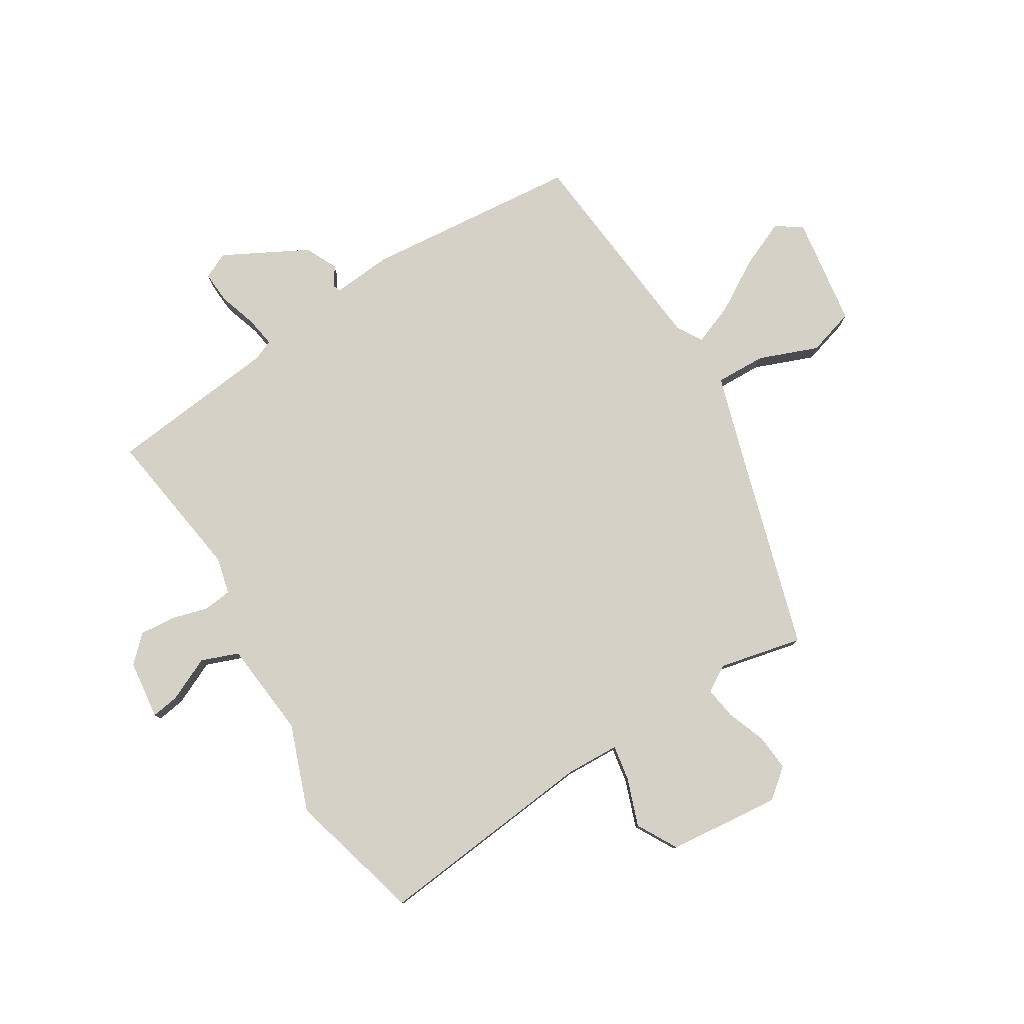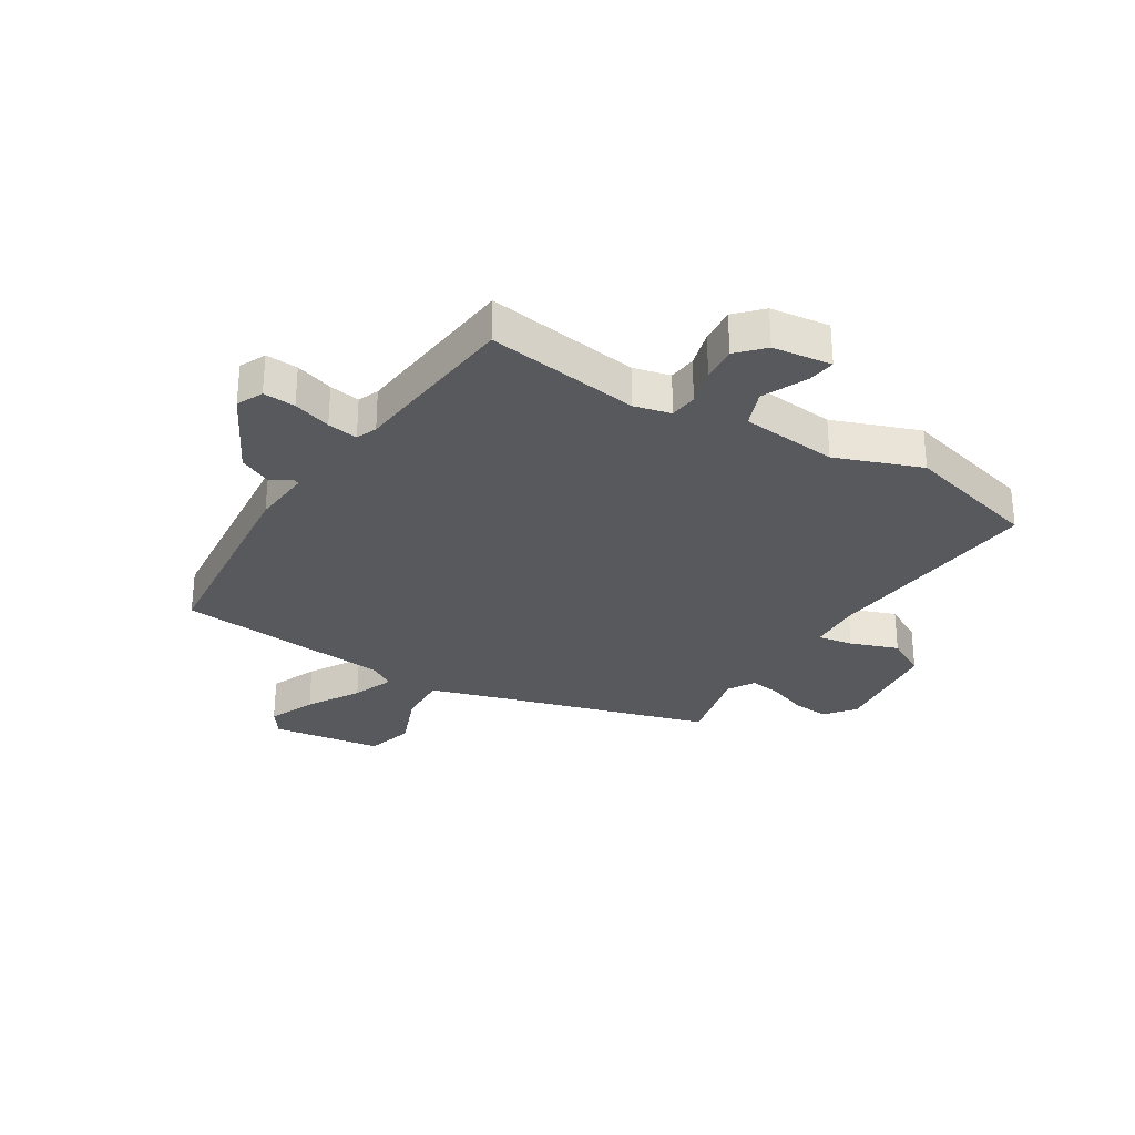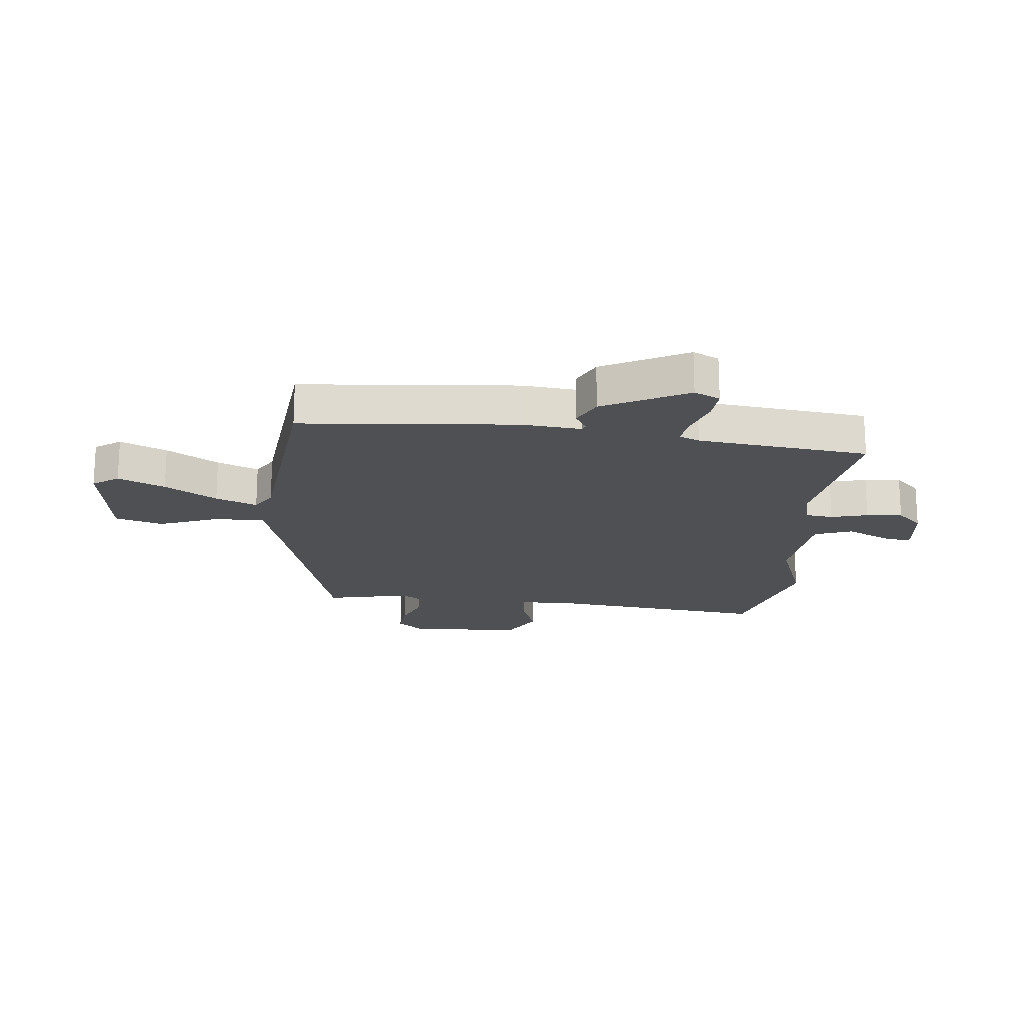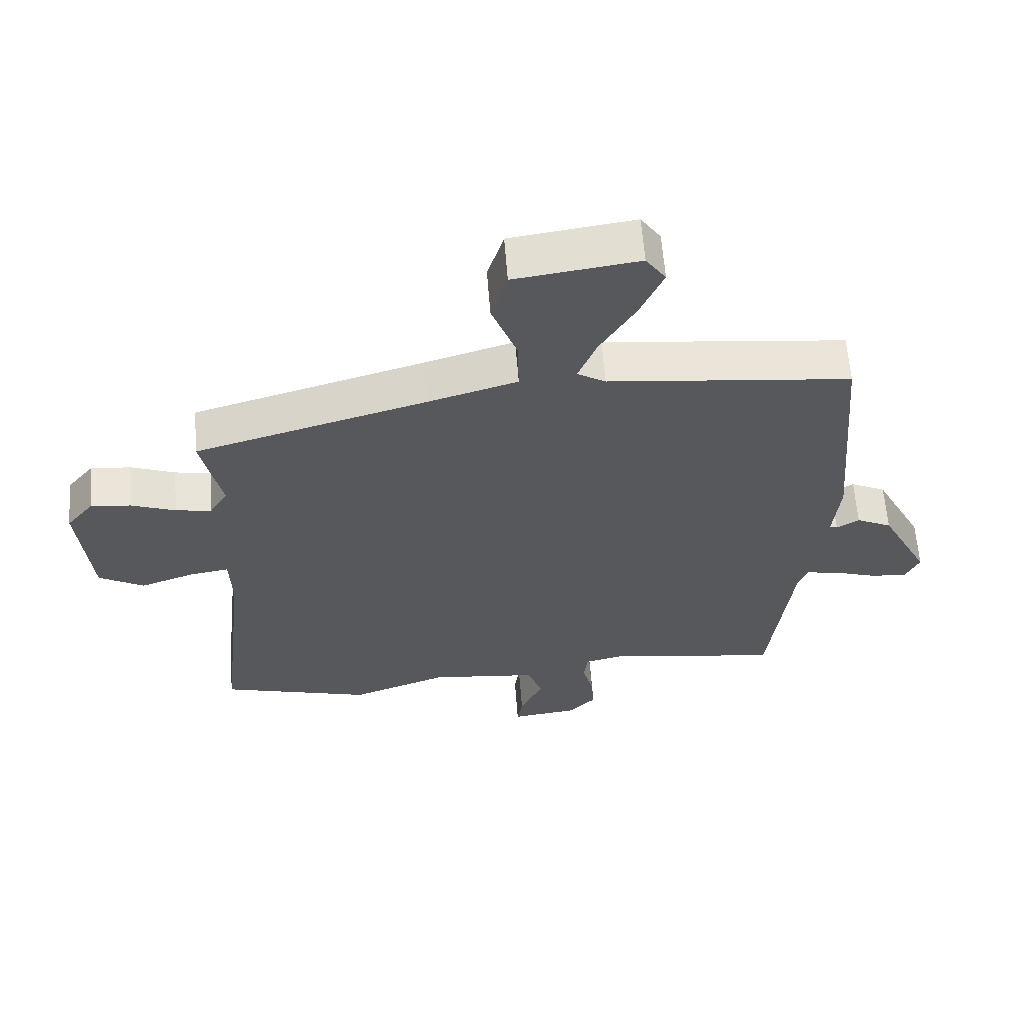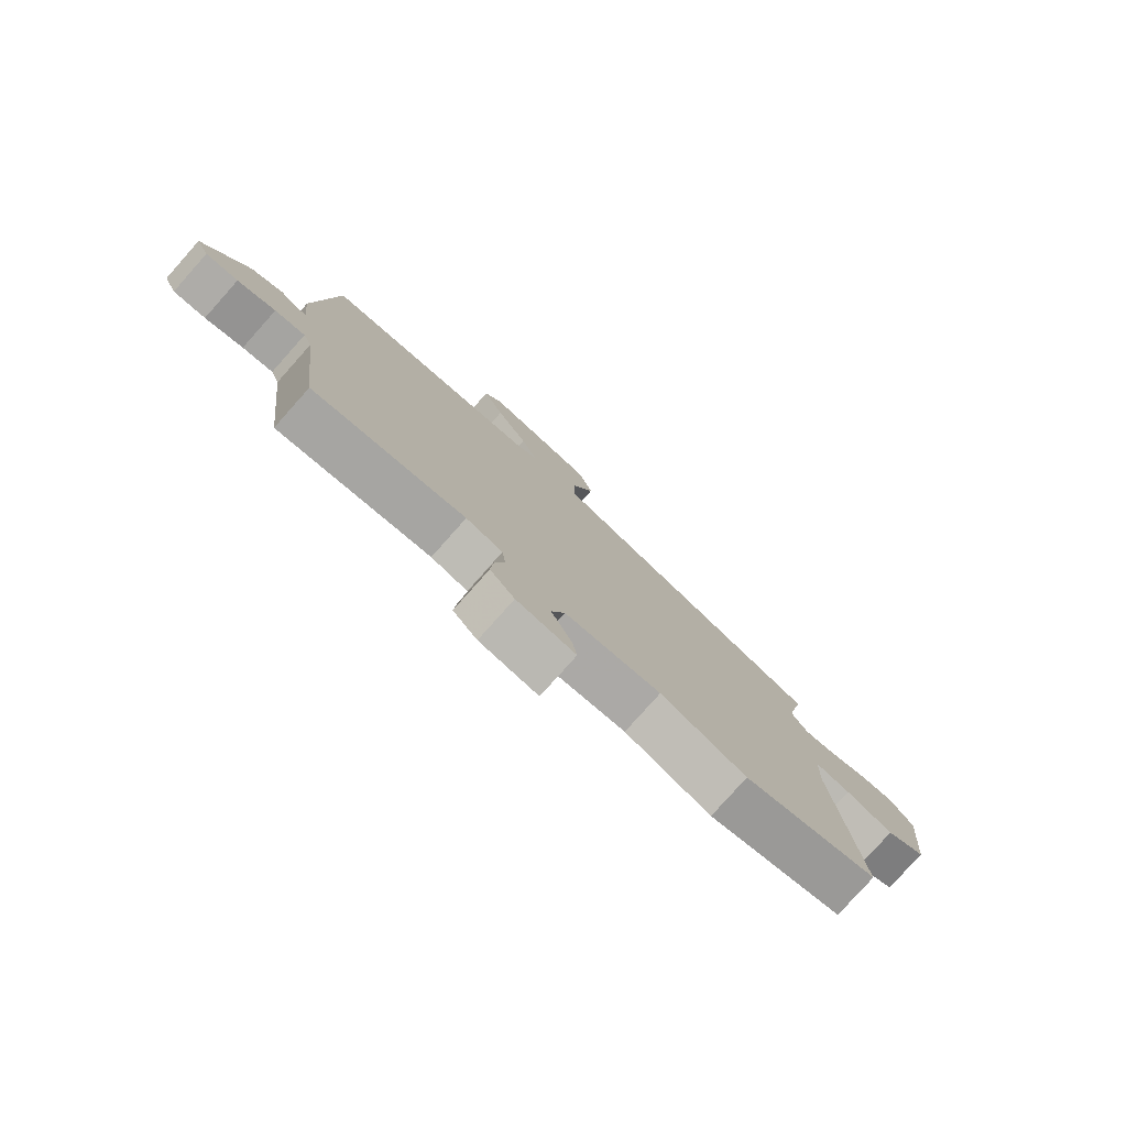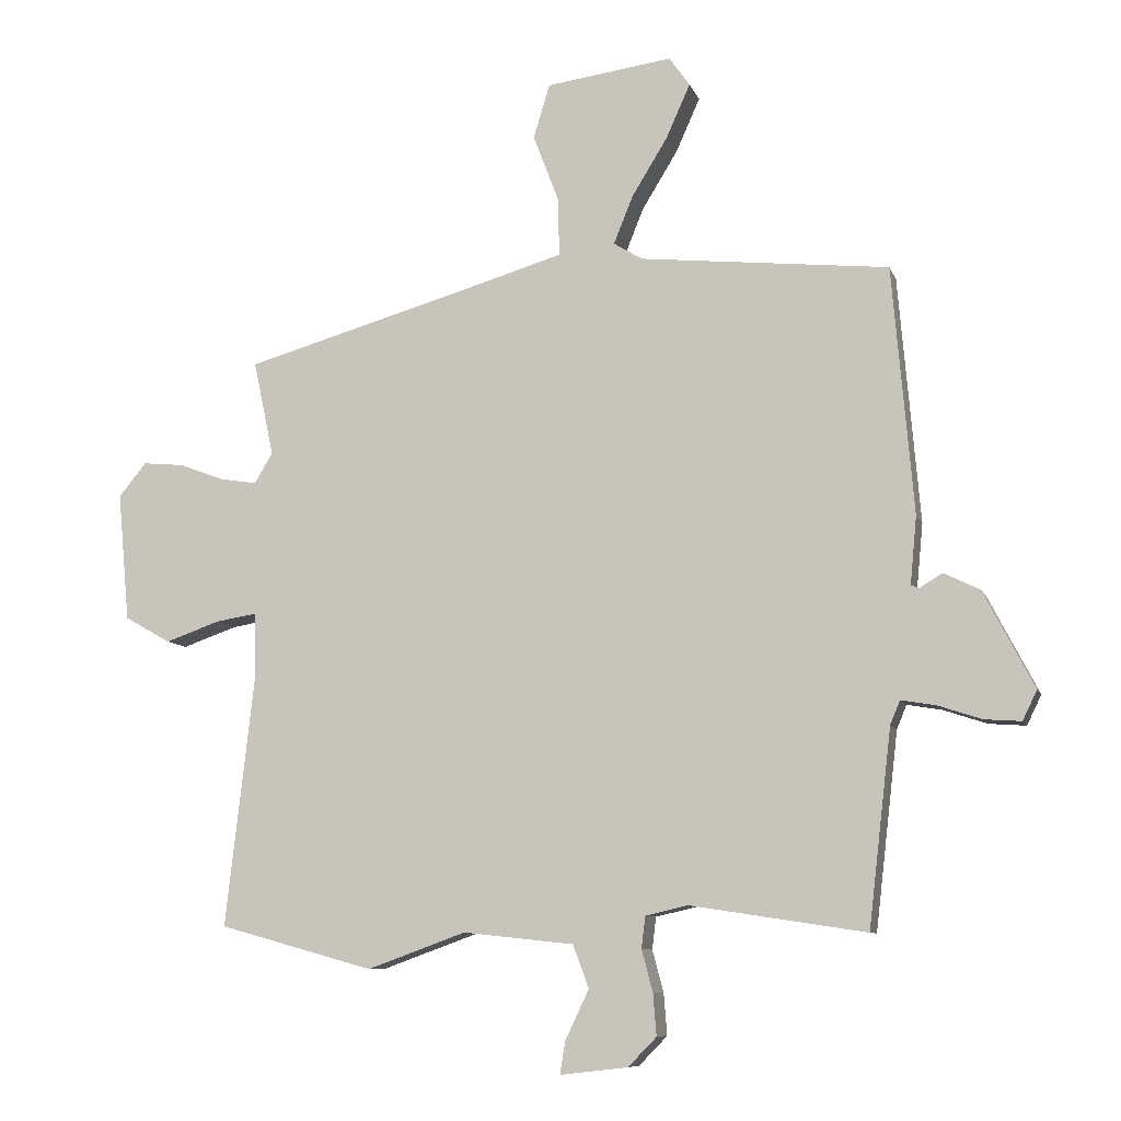
<metadata>
{"format":"obj","ext":"obj","renderer":"f3d","projection":"perspective","resolution":1024,"background":"white","views":[{"elev":79.4,"azim":-121.1,"up":"+Y"},{"elev":-29.7,"azim":148.9,"up":"+Y"},{"elev":-18.9,"azim":84.3,"up":"+Y"},{"elev":61.5,"azim":-4.4,"up":"+Z"},{"elev":-79.2,"azim":138.3,"up":"+Z"},{"elev":-8.9,"azim":15.1,"up":"+Z"}]}
</metadata>
<code>
v 0.498 0.07 0.479
v 0.53 0.07 0.103
v 0.52 0.07 0
v 0.532 0.07 -0.005
v 0.567 0.07 0.016
v 0.622 0.07 -0.011
v 0.698 0.07 -0.158
v 0.676 0.07 -0.203
v 0.62 0.07 -0.199
v 0.554 0.07 -0.177
v 0.501 0.07 -0.168
v 0.486 0.07 -0.204
v 0.451 0.07 -0.502
v 0.184 0.07 -0.461
v 0.12 0.07 -0.476
v 0.114 0.07 -0.524
v 0.131 0.07 -0.588
v 0.136 0.07 -0.651
v 0.093 0.07 -0.695
v -0.01 0.07 -0.707
v -0.002 0.07 -0.658
v 0.034 0.07 -0.582
v 0.01 0.07 -0.517
v -0.158 0.07 -0.499
v -0.308 0.07 -0.553
v -0.543 0.07 -0.488
v -0.499 0.07 -0.1
v -0.502 0.07 -0.006
v -0.564 0.07 -0.016
v -0.647 0.07 -0.045
v -0.717 0.07 -0.005
v -0.735 0.07 0.191
v -0.693 0.07 0.242
v -0.63 0.07 0.236
v -0.562 0.07 0.21
v -0.506 0.07 0.201
v -0.478 0.07 0.247
v -0.509 0.07 0.392
v -0.15 0.07 0.494
v -0.011 0.07 0.535
v -0.013 0.07 0.623
v -0.052 0.07 0.726
v -0.027 0.07 0.808
v 0.165 0.07 0.834
v 0.196 0.07 0.789
v 0.16 0.07 0.708
v 0.105 0.07 0.618
v 0.076 0.07 0.546
v 0.12 0.07 0.519
v 0.498 0 0.479
v 0.53 0 0.103
v 0.52 0 0
v 0.532 0 -0.005
v 0.567 0 0.016
v 0.622 0 -0.011
v 0.698 0 -0.158
v 0.676 0 -0.203
v 0.62 0 -0.199
v 0.554 0 -0.177
v 0.501 0 -0.168
v 0.486 0 -0.204
v 0.451 0 -0.502
v 0.184 0 -0.461
v 0.12 0 -0.476
v 0.114 0 -0.524
v 0.131 0 -0.588
v 0.136 0 -0.651
v 0.093 0 -0.695
v -0.01 0 -0.707
v -0.002 0 -0.658
v 0.034 0 -0.582
v 0.01 0 -0.517
v -0.158 0 -0.499
v -0.308 0 -0.553
v -0.543 0 -0.488
v -0.499 0 -0.1
v -0.502 0 -0.006
v -0.564 0 -0.016
v -0.647 0 -0.045
v -0.717 0 -0.005
v -0.735 0 0.191
v -0.693 0 0.242
v -0.63 0 0.236
v -0.562 0 0.21
v -0.506 0 0.201
v -0.478 0 0.247
v -0.509 0 0.392
v -0.15 0 0.494
v -0.011 0 0.535
v -0.013 0 0.623
v -0.052 0 0.726
v -0.027 0 0.808
v 0.165 0 0.834
v 0.196 0 0.789
v 0.16 0 0.708
v 0.105 0 0.618
v 0.076 0 0.546
v 0.12 0 0.519
f 45 46 47
f 44 45 47
f 43 44 47
f 42 43 47
f 41 42 47
f 40 41 47 48
f 39 40 48 49
f 1 2 3
f 49 1 3
f 39 49 3
f 38 39 3
f 37 38 3
f 33 34 35
f 32 33 35
f 31 32 35
f 30 31 35
f 29 30 35
f 28 29 35 36
f 37 3 4
f 36 37 4
f 28 36 4
f 27 28 4
f 26 27 4
f 25 26 4
f 24 25 4
f 20 21 22
f 19 20 22
f 18 19 22
f 17 18 22
f 16 17 22
f 15 16 22 23
f 12 13 14
f 11 12 14 15
f 8 9 10
f 7 8 10
f 6 7 10
f 5 6 10
f 4 5 10
f 4 10 11
f 15 23 24
f 11 15 24
f 4 11 24
f 96 95 94
f 96 94 93
f 96 93 92
f 96 92 91
f 96 91 90
f 97 96 90 89
f 98 97 89 88
f 52 51 50
f 52 50 98
f 52 98 88
f 52 88 87
f 52 87 86
f 84 83 82
f 84 82 81
f 84 81 80
f 84 80 79
f 84 79 78
f 85 84 78 77
f 53 52 86
f 53 86 85
f 53 85 77
f 53 77 76
f 53 76 75
f 53 75 74
f 53 74 73
f 71 70 69
f 71 69 68
f 71 68 67
f 71 67 66
f 71 66 65
f 72 71 65 64
f 63 62 61
f 64 63 61 60
f 59 58 57
f 59 57 56
f 59 56 55
f 59 55 54
f 59 54 53
f 60 59 53
f 73 72 64
f 73 64 60
f 73 60 53
f 1 50 51 2
f 2 51 52 3
f 3 52 53 4
f 4 53 54 5
f 5 54 55 6
f 6 55 56 7
f 7 56 57 8
f 8 57 58 9
f 9 58 59 10
f 10 59 60 11
f 11 60 61 12
f 12 61 62 13
f 13 62 63 14
f 14 63 64 15
f 15 64 65 16
f 16 65 66 17
f 17 66 67 18
f 18 67 68 19
f 19 68 69 20
f 20 69 70 21
f 21 70 71 22
f 22 71 72 23
f 23 72 73 24
f 24 73 74 25
f 25 74 75 26
f 26 75 76 27
f 27 76 77 28
f 28 77 78 29
f 29 78 79 30
f 30 79 80 31
f 31 80 81 32
f 32 81 82 33
f 33 82 83 34
f 34 83 84 35
f 35 84 85 36
f 36 85 86 37
f 37 86 87 38
f 38 87 88 39
f 39 88 89 40
f 40 89 90 41
f 41 90 91 42
f 42 91 92 43
f 43 92 93 44
f 44 93 94 45
f 45 94 95 46
f 46 95 96 47
f 47 96 97 48
f 48 97 98 49
f 49 98 50 1

</code>
